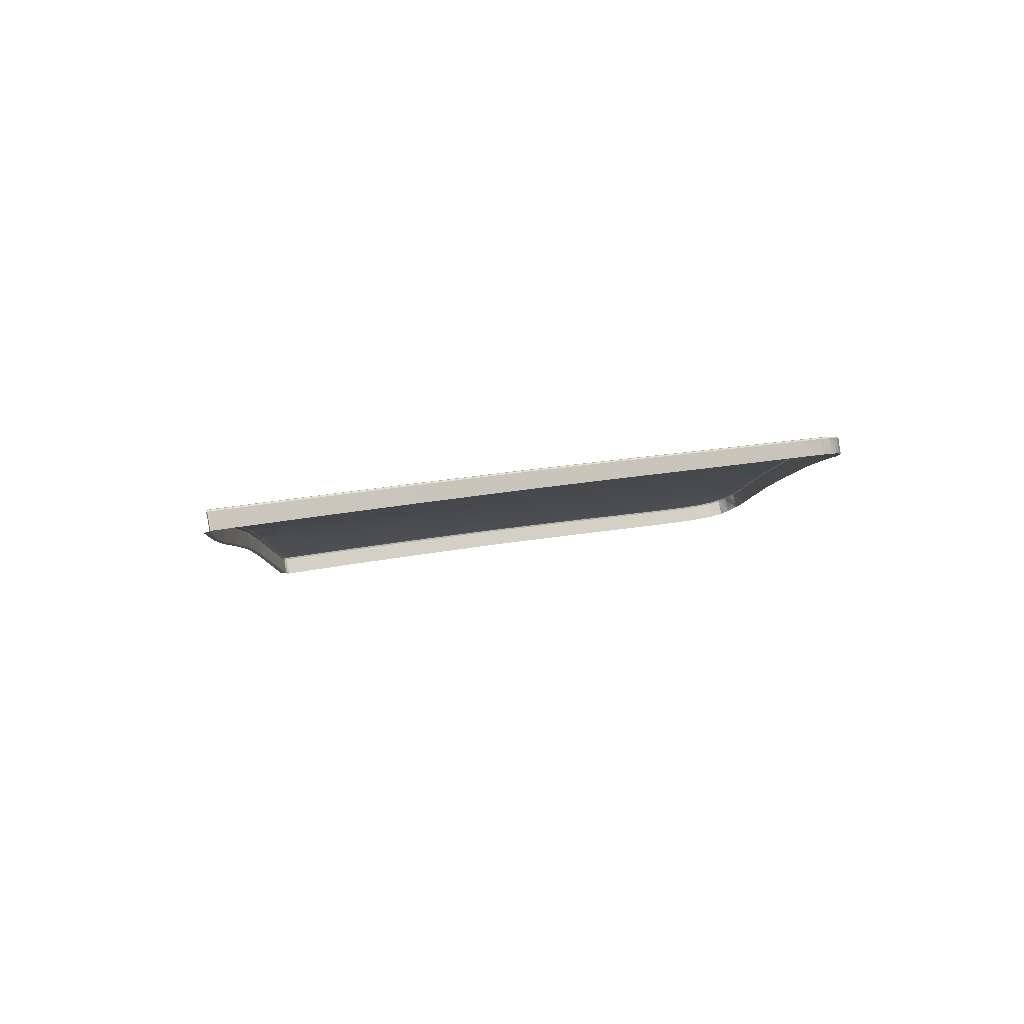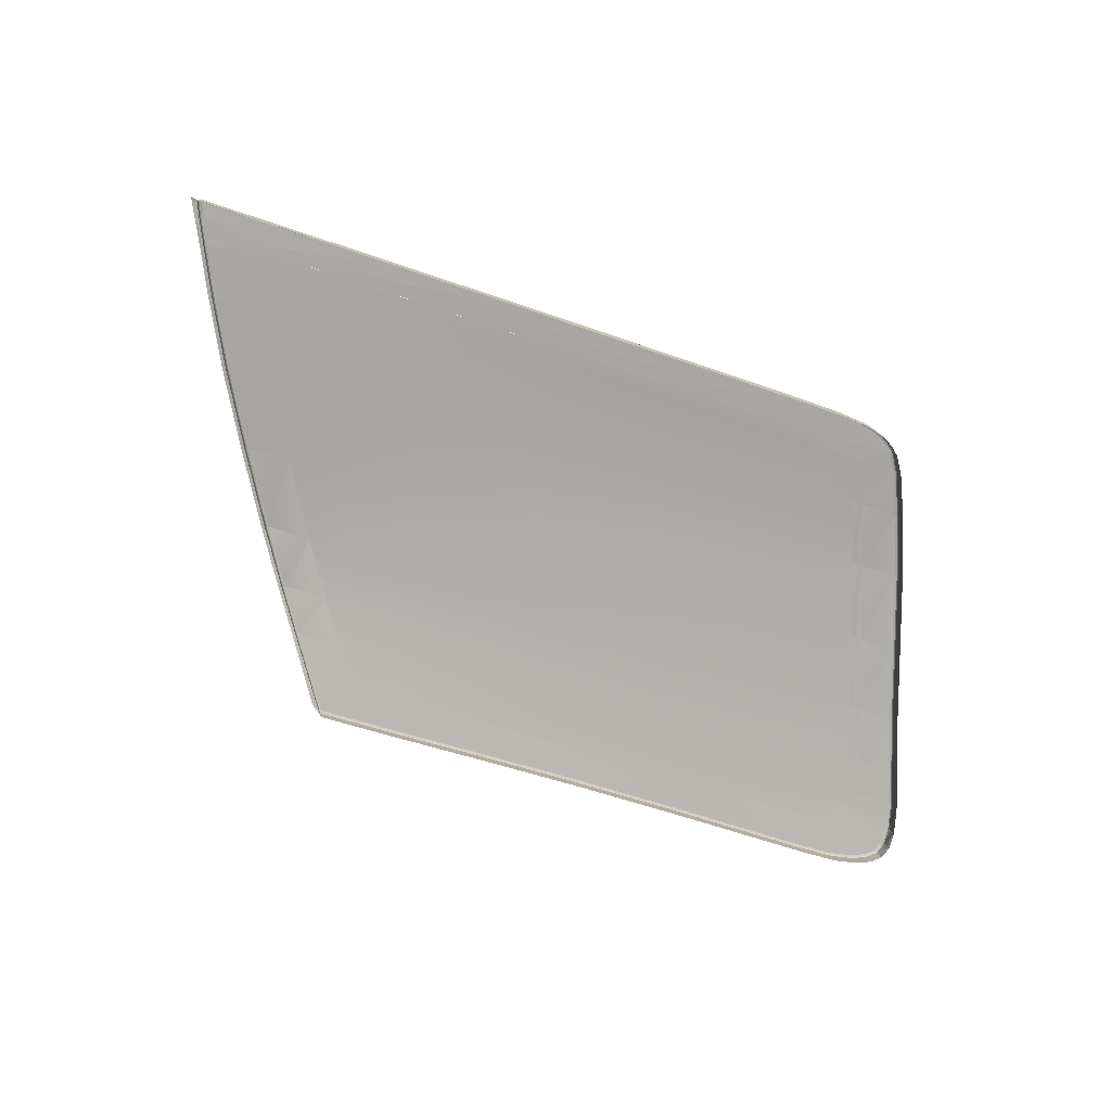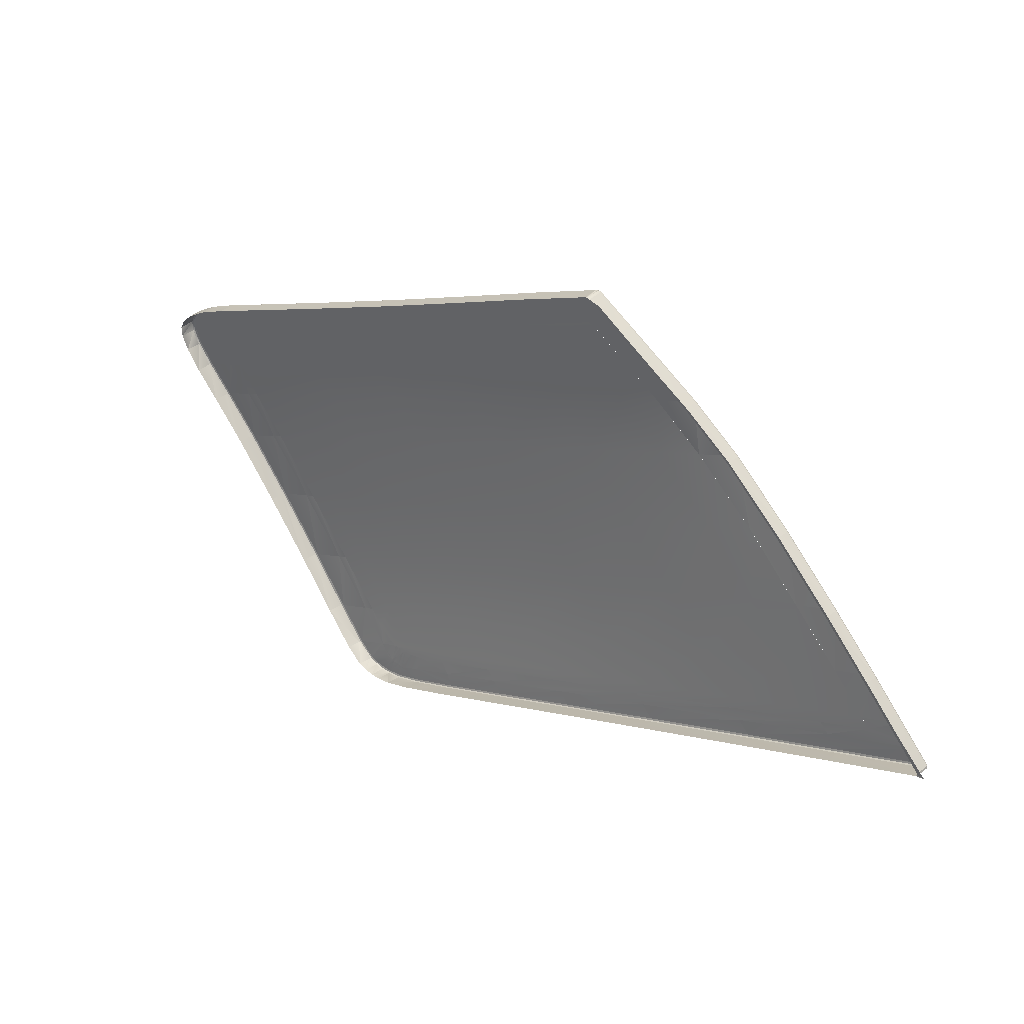
<metadata>
{"format":"obj","ext":"obj","renderer":"f3d","projection":"perspective","resolution":1024,"background":"white","views":[{"elev":10.1,"azim":-31.7,"up":"+Z"},{"elev":-58.5,"azim":-20.4,"up":"+Z"},{"elev":4.5,"azim":-137.4,"up":"+Y"}]}
</metadata>
<code>
v  -158.1 106.5 74.11
v  -150.4 106.4 74.18
v  -155.9 110.1 72.48
v  -148.6 110 72.57
v  -172.2 102 75.96
v  -185.6 102 75.95
v  -175.4 95.96 78.31
v  -188.9 95.92 78.27
v  -214.3 95.84 78.13
v  -202.9 95.83 78.21
v  -210.4 101.9 75.82
v  -199.4 101.9 75.92
v  -179.2 87.7 81.34
v  -192.9 87.63 81.22
v  -183.1 79.04 84.28
v  -196.9 79.03 84.05
v  -223.8 79 83.18
v  -211.6 78.97 83.63
v  -219.2 87.56 80.72
v  -207.3 87.45 81.01
v  -167.2 110.2 72.45
v  -180.5 110.2 72.4
v  -169.5 106.5 74.09
v  -182.8 106.5 74.05
v  -207.1 106.5 73.78
v  -196.2 106.5 73.93
v  -204.6 110.3 72.03
v  -193.8 110.3 72.23
v  -186.3 71.83 86.34
v  -200.2 71.82 86.09
v  -188.7 66.6 87.66
v  -202.6 66.6 87.43
v  -230.1 66.6 86.65
v  -217.5 66.59 87.04
v  -227.5 71.81 85.19
v  -215 71.8 85.65
v  -163.8 95.94 78.34
v  -155.8 95.89 78.42
v  -160.7 101.9 75.99
v  -152.9 101.8 76.08
v  -171.4 79.04 84.4
v  -163.1 79.01 84.5
v  -167.6 87.66 81.43
v  -159.4 87.57 81.54
v  -166.2 71.83 86.58
v  -174.7 71.83 86.48
v  -168.5 66.58 87.93
v  -177 66.6 87.81
v  -153.4 87.64 81.58
v  -150.2 87.61 81.62
v  -150 95.91 78.48
v  -147 95.89 78.52
v  -143.4 107.6 73.7
v  -144.1 107 73.99
v  -143.4 107.2 73.91
v  -143.8 108.4 73.33
v  -147.3 101.9 76.13
v  -156.9 79.03 84.56
v  -162.5 66.73 87.97
v  -160.1 71.83 86.66
v  -144.7 101.8 76.17
v  -143.5 105.8 74.47
v  -153.5 79.02 84.6
v  -162.8 65.81 88.23
v  -161.8 66.04 88.17
v  -161.4 66.14 88.15
v  -160 66.8 87.98
v  -160.7 66.51 88.05
v  -159.2 67.51 87.81
v  -157.8 69.54 87.29
v  -156.7 71.83 86.7
v  -144.1 108.8 73.14
v  -147.5 110 72.55
v  -146.2 109.9 72.64
v  -145 109.4 72.87
v  -148.6 110.2 72.48
v  -155.8 110.3 72.38
v  -167.1 110.4 72.37
v  -180.4 110.5 72.28
v  -193.6 110.6 72.09
v  -209.4 110.4 71.91
v  -208.8 110.8 71.71
v  -212.3 106.5 73.69
v  -215.6 101.9 75.81
v  -219.8 95.82 78.16
v  -225.2 87.58 80.61
v  -230 79.01 82.94
v  -234 71.82 84.93
v  -236.6 66.6 86.42
v  -230.7 65.28 87.04
v  -236.9 65.3 86.83
v  -237.1 65.57 86.74
v  -218.1 65.33 87.4
v  -203.2 65.33 87.77
v  -189.3 65.36 88
v  -177.5 65.35 88.14
v  -168.9 65.36 88.26
v  -165.1 65.5 88.28
g P845_38SG_R_1_DTaSI_P845_38SG_R
f 1 2 3
f 3 2 4
f 5 6 7
f 6 8 7
f 9 10 11
f 11 10 12
f 13 14 15
f 14 16 15
f 17 18 19
f 19 18 20
f 21 22 23
f 22 24 23
f 25 26 27
f 27 26 28
f 29 30 31
f 30 32 31
f 33 34 35
f 35 34 36
f 37 38 39
f 39 38 40
f 41 42 43
f 43 42 44
f 45 46 47
f 46 48 47
f 49 50 51
f 50 52 51
f 53 54 55
f 56 54 53
f 2 54 4
f 7 37 5
f 5 37 39
f 5 39 23
f 39 1 23
f 23 24 5
f 5 24 6
f 10 8 12
f 12 8 6
f 12 6 26
f 6 24 26
f 11 12 25
f 26 25 12
f 15 41 13
f 13 41 43
f 13 43 7
f 43 37 7
f 14 13 8
f 7 8 13
f 18 16 20
f 20 16 14
f 20 14 10
f 14 8 10
f 19 20 9
f 10 9 20
f 23 1 21
f 21 1 3
f 26 24 28
f 28 24 22
f 31 48 29
f 29 48 46
f 29 46 15
f 46 41 15
f 15 16 29
f 29 16 30
f 34 32 36
f 36 32 30
f 36 30 18
f 30 16 18
f 18 17 36
f 36 17 35
f 38 51 40
f 40 51 57
f 54 2 57
f 57 2 40
f 39 40 1
f 2 1 40
f 42 58 44
f 44 58 49
f 44 49 38
f 49 51 38
f 43 44 37
f 38 37 44
f 47 59 45
f 45 59 60
f 45 60 42
f 60 58 42
f 42 41 45
f 45 41 46
f 57 61 54
f 55 54 62
f 61 62 54
f 51 52 57
f 52 61 57
f 50 49 63
f 49 58 63
f 59 64 65
f 59 65 66
f 67 59 68
f 59 66 68
f 59 67 60
f 67 69 60
f 69 70 60
f 71 60 70
f 63 58 71
f 58 60 71
f 72 54 56
f 4 54 73
f 73 54 74
f 74 54 75
f 75 54 72
f 4 73 76
f 3 4 77
f 4 76 77
f 21 3 78
f 3 77 78
f 22 21 79
f 21 78 79
f 28 22 80
f 22 79 80
f 81 27 82
f 82 27 80
f 28 80 27
f 83 25 81
f 25 27 81
f 84 11 83
f 11 25 83
f 85 9 84
f 9 11 84
f 86 19 85
f 19 9 85
f 87 17 86
f 17 19 86
f 88 35 87
f 35 17 87
f 89 33 88
f 33 35 88
f 33 89 90
f 90 89 91
f 91 89 92
f 34 33 93
f 33 90 93
f 93 94 34
f 94 32 34
f 31 32 95
f 32 94 95
f 95 96 31
f 96 48 31
f 96 97 48
f 97 47 48
f 97 98 47
f 59 47 64
f 47 98 64
v  -137.2 106 74.47
v  -138.8 101.8 76.23
v  -138.6 101.8 76.17
v  -136.9 106 74.43
v  -178.9 62.17 89.06
v  -179 61.94 89.06
v  -169.6 61.94 89.2
v  -169.6 62.16 89.2
v  -191 61.94 88.91
v  -190.9 62.17 88.91
v  -204.8 62.17 88.69
v  -204.9 61.94 88.69
v  -219.9 61.94 88.35
v  -219.7 62.17 88.35
v  -232.4 62.17 88.02
v  -232.5 61.94 88.03
v  -225 95.81 78.19
v  -220.9 101.9 75.81
v  -221.2 101.9 75.76
v  -225.3 95.79 78.13
v  -235.2 79.02 82.75
v  -230.1 87.59 80.54
v  -230.4 87.58 80.47
v  -235.5 79 82.68
v  -244.1 61.93 87.69
v  -244 62.17 87.67
v  -244.3 62.15 87.6
v  -244.3 61.98 87.61
v  -215 110.4 71.72
v  -217.8 106.5 73.55
v  -217.5 106.5 73.61
v  -214.7 110.4 71.79
v  -239.4 71.81 84.66
v  -242.1 66.58 86.18
v  -241.8 66.6 86.26
v  -239.1 71.82 84.74
v  -136.5 108.9 73.2
v  -136.2 108.8 73.18
v  -136.2 110.7 72.32
v  -136.5 110.7 72.36
v  -136.9 111.9 71.8
v  -136.7 111.9 71.72
v  -137.8 112.7 71.29
v  -138 112.6 71.43
v  -139.7 113.2 71.12
v  -139.6 113.3 70.97
v  -142.4 113.8 70.76
v  -142.5 113.6 70.91
v  -159.3 62.29 89.27
v  -157.5 62.68 89.19
v  -157.7 62.91 89.18
v  -159.4 62.52 89.26
v  -155.5 63.89 88.92
v  -156.5 63.35 89.07
v  -156.3 63.13 89.09
v  -155.3 63.7 88.93
v  -225.4 95.73 77.96
v  -230.5 87.52 80.29
v  -217.9 106.4 73.37
v  -221.3 101.8 75.58
v  -212.3 114 69.78
v  -215.1 110.3 71.54
v  -212.2 114.1 69.96
v  -212 114.2 69.69
v  -212 114.3 69.84
v  -211.7 114.3 69.66
v  -211.8 114.3 69.87
v  -201.9 114.3 70.13
v  -201.9 114.3 69.92
v  -191.2 114.1 70.18
v  -191.3 114.1 70.38
v  -178.1 113.9 70.61
v  -178.1 113.9 70.41
v  -164.9 113.9 70.48
v  -164.9 113.9 70.69
v  -153.7 113.9 70.69
v  -153.6 113.9 70.48
v  -146.6 113.9 70.48
v  -146.7 113.9 70.69
v  -142.4 113.8 70.55
v  -137.7 112.6 71.09
v  -139.6 113.3 70.76
v  -136 110.6 72.15
v  -136.6 111.8 71.53
v  -136.9 105.9 74.25
v  -136.1 108.8 73.01
v  -141 95.9 78.53
v  -140.9 95.83 78.35
v  -138.5 101.7 75.99
v  -144 87.67 81.61
v  -147.3 79.02 84.62
v  -147.2 78.97 84.43
v  -143.9 87.61 81.43
v  -152.7 66.67 87.87
v  -150.3 71.76 86.55
v  -150.3 71.81 86.73
v  -152.8 66.73 88.05
v  -155.3 63.59 88.77
v  -154.2 64.38 88.52
v  -154.3 64.46 88.69
v  -157.5 62.56 89.03
v  -156.3 63.01 88.93
v  -162.9 61.91 89.12
v  -159.3 62.18 89.1
v  -162.9 62.03 89.28
v  -179 61.82 88.9
v  -169.6 61.82 89.04
v  -191.1 61.82 88.75
v  -204.9 61.81 88.53
v  -232.6 61.81 87.86
v  -219.9 61.81 88.19
v  -244.4 61.88 87.49
v  -244.1 61.81 87.53
v  -243.5 63.88 87.02
v  -243.6 63.82 86.83
v  -244.4 62.1 87.42
v  -242.2 66.53 85.99
v  -235.6 78.95 82.49
v  -239.5 71.76 84.47
v  -141.2 95.92 78.59
v  -144.3 87.69 81.67
v  -147.6 79.04 84.67
v  -150.6 71.83 86.79
v  -153 66.77 88.1
v  -163 62.26 89.28
v  -243.1 63.9 87.09
v  -211.9 114.1 70.02
v  -244.3 61.51 85.45
v  -244.3 61.29 85.53
v  -211.6 113.5 67.8
v  -212 113.4 67.82
v  -146.8 113.7 70.84
v  -153.8 113.7 70.84
v  -165 113.7 70.83
v  -178.3 113.8 70.76
v  -191.4 113.9 70.53
v  -202.1 114.1 70.28
v  -154.5 64.57 88.71
v  -212.2 113.2 67.91
v  -244 61.22 85.56
v  -145.5 95.89 78.55
v  -148.8 87.6 81.65
v  -152.1 79.02 84.63
v  -155.2 71.83 86.73
v  -162.8 65.81 88.24
v  -163.4 63.83 88.78
v  -160.3 63.7 88.88
v  -161.8 66.04 88.19
v  -159.8 64.14 88.75
v  -231.4 63.9 87.45
v  -208.8 110.8 71.72
v  -193.6 110.6 72.1
v  -153.5 79.02 84.61
v  -156.7 71.83 86.71
v  -143.8 108.4 73.34
v  -143.4 107.6 73.72
v  -141.1 109.8 72.74
v  -141.7 110.4 72.41
v  -144.1 108.8 73.15
v  -144.1 110.2 72.52
v  -161.4 66.14 88.16
v  -159 64.37 88.7
v  -158.7 64.7 88.59
v  -157.4 66.88 88
v  -158 65.01 88.5
v  -160 66.8 87.99
v  -160.7 66.51 88.07
v  -141 105.8 74.52
v  -143 101.8 76.21
v  -147.5 110 72.56
v  -146.2 109.9 72.65
v  -145 109.4 72.88
v  -148.6 110.2 72.49
v  -155.8 110.3 72.39
v  -169.4 63.81 88.7
v  -178.2 63.88 88.55
v  -190 63.9 88.4
v  -203.9 63.9 88.17
v  -218.8 63.9 87.81
v  -219.8 95.82 78.17
v  -215.6 101.9 75.82
v  -230 79.01 82.95
v  -225.2 87.58 80.62
v  -167.1 110.4 72.38
v  -180.4 110.5 72.29
v  -212.3 106.5 73.7
v  -209.4 110.4 71.92
v  -236.6 66.6 86.43
v  -234 71.82 84.94
v  -140.3 108.9 73.17
v  -139.7 108.1 73.52
v  -165.1 65.5 88.29
v  -168.9 65.36 88.27
v  -177.5 65.35 88.16
v  -189.3 65.36 88.01
v  -203.2 65.33 87.78
v  -218.1 65.33 87.41
v  -230.7 65.28 87.05
v  -236.9 65.3 86.84
v  -237.1 65.57 86.75
v  -159.2 67.51 87.82
v  -157.8 69.54 87.3
v  -140.5 109.5 72.87
v  -143.4 107.2 73.92
v  -143.5 105.8 74.48
v  -144.7 101.8 76.18
v  -147 95.89 78.53
v  -150.2 87.61 81.63
v  -242.1 65.94 84.03
v  -239.5 71.18 82.5
v  -221.3 101 73.69
v  -225.4 95.02 76.04
v  -230.5 86.89 78.34
v  -235.6 78.36 80.53
v  -215 109.4 69.68
v  -217.9 105.6 71.5
v  -243.5 63.24 84.87
v  -138.5 101 74.1
v  -136.8 105.1 72.37
v  -143.9 86.93 79.5
v  -140.9 95.08 76.44
v  -146.6 113.1 68.6
v  -153.6 113 68.6
v  -150.2 71.19 84.58
v  -147.2 78.34 82.48
v  -169.6 61.3 87.05
v  -162.9 61.39 87.13
v  -191 61.3 86.76
v  -179 61.3 86.91
v  -219.8 61.27 86.22
v  -204.9 61.28 86.55
v  -164.8 113 68.6
v  -178.1 113.1 68.53
v  -191.2 113.3 68.3
v  -201.8 113.4 68.05
v  -159.3 61.66 87.12
v  -157.5 62.05 87.04
v  -156.2 62.49 86.94
v  -155.3 63.07 86.79
v  -154.2 63.86 86.53
v  -152.7 66.14 85.89
v  -136.1 107.9 71.13
v  -136 109.8 70.27
v  -136.6 111 69.65
v  -137.7 111.8 69.21
v  -139.5 112.5 68.88
v  -142.4 112.9 68.68
v  -232.5 61.25 85.89
g P845_38SG_R_P845_38SG_R_1_DTaSI
f 99 100 101
f 99 101 102
f 103 104 105
f 106 103 105
f 107 108 109
f 107 109 110
f 111 112 113
f 111 113 114
f 115 116 117
f 115 117 118
f 119 120 121
f 119 121 122
f 123 124 125
f 123 125 126
f 127 128 129
f 130 127 129
f 131 132 133
f 134 131 133
f 135 136 137
f 138 135 137
f 139 140 141
f 142 139 141
f 143 144 145
f 146 143 145
f 147 148 149
f 150 147 149
f 151 152 153
f 151 153 154
f 121 118 155
f 156 121 155
f 157 158 117
f 157 117 128
f 159 160 127
f 161 159 127
f 162 159 161
f 162 161 163
f 164 165 166
f 167 164 166
f 168 169 170
f 171 168 170
f 172 173 174
f 175 172 174
f 176 177 145
f 178 176 145
f 141 179 180
f 180 144 141
f 137 181 182
f 182 140 137
f 136 102 183
f 184 136 183
f 101 185 186
f 187 101 186
f 188 189 190
f 191 188 190
f 192 193 194
f 192 194 195
f 196 197 198
f 196 198 154
f 199 200 153
f 199 153 148
f 201 202 147
f 201 147 203
f 104 204 205
f 205 105 104
f 206 107 110
f 207 206 110
f 114 208 209
f 209 111 114
f 126 210 211
f 211 123 126
f 125 212 213
f 213 214 125
f 215 213 212
f 215 212 132
f 216 217 131
f 216 131 122
f 100 218 185
f 101 100 185
f 189 188 219
f 219 220 189
f 218 219 188
f 218 188 185
f 195 194 221
f 221 222 195
f 220 221 194
f 220 194 189
f 105 203 223
f 106 105 223
f 108 107 104
f 103 108 104
f 112 111 110
f 109 112 110
f 116 129 128
f 117 116 128
f 120 115 118
f 121 120 118
f 114 113 124
f 114 124 123
f 212 125 124
f 224 212 124
f 161 127 130
f 225 161 130
f 134 119 122
f 131 134 122
f 214 226 227
f 210 214 227
f 164 228 229
f 162 164 229
f 135 99 102
f 136 135 102
f 224 133 132
f 212 224 132
f 177 230 146
f 177 146 145
f 174 231 230
f 230 177 174
f 173 232 231
f 173 231 174
f 232 173 170
f 233 232 170
f 169 234 233
f 169 233 170
f 234 169 166
f 235 234 166
f 165 225 235
f 165 235 166
f 225 165 163
f 161 225 163
f 138 137 140
f 139 138 140
f 142 141 144
f 143 142 144
f 203 147 150
f 150 223 203
f 148 153 152
f 152 149 148
f 154 198 236
f 236 151 154
f 198 195 222
f 236 198 222
f 122 121 156
f 156 216 122
f 118 117 158
f 158 155 118
f 160 157 128
f 127 160 128
f 162 229 237
f 162 237 159
f 165 164 162
f 165 162 163
f 169 168 167
f 169 167 166
f 171 170 173
f 172 171 173
f 177 176 175
f 177 175 174
f 144 180 178
f 144 178 145
f 140 182 179
f 140 179 141
f 136 184 181
f 136 181 137
f 102 101 187
f 187 183 102
f 185 188 191
f 191 186 185
f 189 194 193
f 193 190 189
f 197 192 195
f 198 197 195
f 200 196 154
f 153 200 154
f 202 199 148
f 147 202 148
f 205 201 203
f 105 205 203
f 107 206 204
f 107 204 104
f 111 209 207
f 111 207 110
f 208 114 123
f 211 208 123
f 210 227 238
f 210 238 211
f 214 210 126
f 125 214 126
f 217 215 132
f 131 217 132
f 239 240 219
f 239 219 218
f 241 242 221
f 241 221 220
f 243 244 245
f 246 243 245
f 247 246 245
f 113 248 224
f 124 113 224
f 235 225 249
f 235 249 250
f 235 250 234
f 251 252 242
f 251 242 241
f 253 254 255
f 253 255 256
f 257 253 256
f 256 258 257
f 259 246 247
f 260 261 259
f 260 259 247
f 236 222 262
f 263 236 262
f 261 262 264
f 265 259 261
f 261 264 265
f 263 262 261
f 266 267 100
f 266 100 99
f 267 239 218
f 267 218 100
f 240 241 220
f 240 220 219
f 258 268 269
f 258 269 270
f 257 258 270
f 230 271 268
f 230 268 258
f 146 230 258
f 231 272 271
f 231 271 230
f 222 221 242
f 262 222 242
f 106 223 244
f 273 106 244
f 274 103 106
f 273 274 106
f 275 108 103
f 274 275 103
f 276 109 108
f 275 276 108
f 277 112 109
f 276 277 109
f 248 113 112
f 277 248 112
f 116 115 278
f 116 278 279
f 120 119 280
f 120 280 281
f 232 282 272
f 232 272 231
f 233 283 282
f 233 282 232
f 234 250 283
f 234 283 233
f 130 129 284
f 130 284 285
f 286 287 134
f 286 134 133
f 135 138 288
f 289 135 288
f 289 266 99
f 135 289 99
f 223 150 245
f 223 245 244
f 150 149 247
f 150 247 245
f 119 134 287
f 119 287 280
f 115 120 281
f 115 281 278
f 129 116 279
f 129 279 284
f 244 243 290
f 273 244 290
f 290 291 273
f 292 274 273
f 292 273 291
f 293 275 274
f 293 274 292
f 275 293 294
f 275 294 276
f 295 277 276
f 295 276 294
f 277 295 296
f 277 296 248
f 248 296 297
f 224 248 297
f 133 224 297
f 133 297 298
f 286 133 298
f 299 264 262
f 262 242 252
f 262 252 300
f 299 262 300
f 142 255 301
f 301 139 142
f 138 139 301
f 301 288 138
f 146 258 256
f 256 143 146
f 255 142 143
f 256 255 143
f 152 151 261
f 260 152 261
f 149 152 260
f 260 247 149
f 263 261 151
f 236 263 151
f 302 289 288
f 254 302 288
f 254 288 301
f 255 254 301
f 302 303 266
f 302 266 289
f 267 266 303
f 304 267 303
f 304 305 239
f 304 239 267
f 305 306 240
f 305 240 239
f 306 251 241
f 306 241 240
f 285 249 225
f 285 225 130
f 307 215 217
f 307 217 308
f 155 158 309
f 155 309 310
f 216 156 311
f 216 311 312
f 160 313 314
f 157 160 314
f 156 155 310
f 310 311 156
f 309 158 157
f 314 309 157
f 159 237 313
f 160 159 313
f 213 315 226
f 214 213 226
f 215 307 315
f 215 315 213
f 312 308 217
f 312 217 216
f 183 187 316
f 183 316 317
f 186 191 318
f 186 318 319
f 176 320 321
f 175 176 321
f 190 193 322
f 190 322 323
f 205 324 325
f 201 205 325
f 204 206 326
f 204 326 327
f 207 209 328
f 207 328 329
f 172 330 331
f 171 172 331
f 167 168 332
f 167 332 333
f 199 202 334
f 199 334 335
f 196 200 336
f 196 336 337
f 192 197 338
f 192 338 339
f 181 184 340
f 181 340 341
f 179 182 342
f 179 342 343
f 180 344 345
f 178 180 345
f 208 211 238
f 208 238 346
f 164 167 333
f 164 333 228
f 168 171 331
f 331 332 168
f 175 321 330
f 175 330 172
f 178 345 320
f 178 320 176
f 343 344 180
f 179 343 180
f 341 342 182
f 181 341 182
f 184 183 317
f 317 340 184
f 187 186 319
f 319 316 187
f 191 190 323
f 323 318 191
f 192 339 322
f 192 322 193
f 337 338 197
f 196 337 197
f 199 335 336
f 199 336 200
f 201 325 334
f 201 334 202
f 204 327 324
f 204 324 205
f 329 326 206
f 207 329 206
f 209 208 346
f 346 328 209
v  -214.1 111.4 68.65
v  -215.8 109 69.76
v  -215 109.4 69.68
v  -212.2 113.2 67.91
v  -213.4 112.4 68.21
v  -217.9 105.6 71.5
v  -218.4 105.4 71.44
v  -221.3 101 73.69
v  -221.7 101 73.58
v  -225.4 95.02 76.04
v  -225.8 94.99 75.93
v  -230.5 86.89 78.34
v  -230.9 86.85 78.24
v  -235.6 78.36 80.53
v  -236 78.33 80.42
v  -239.5 71.18 82.5
v  -239.9 71.15 82.4
v  -242.6 65.89 83.93
v  -242.1 65.94 84.03
v  -245 61.34 85.36
v  -244.3 61.51 85.45
v  -243.5 63.24 84.87
v  -245.2 61.13 85.41
v  -245.4 61.05 85.4
v  -244 61.22 85.56
v  -244.3 61.29 85.53
g P845_38SG_R_P845_38SG_R_3_D
f 347 348 349
f 347 349 350
f 351 347 350
f 352 349 348
f 352 348 353
f 354 352 353
f 354 353 355
f 356 354 355
f 356 355 357
f 358 356 357
f 358 357 359
f 360 358 359
f 360 359 361
f 362 360 361
f 362 361 363
f 363 364 365
f 362 363 365
f 364 366 367
f 364 367 368
f 365 364 368
f 369 370 371
f 369 371 372
f 366 369 372
f 367 366 372

</code>
